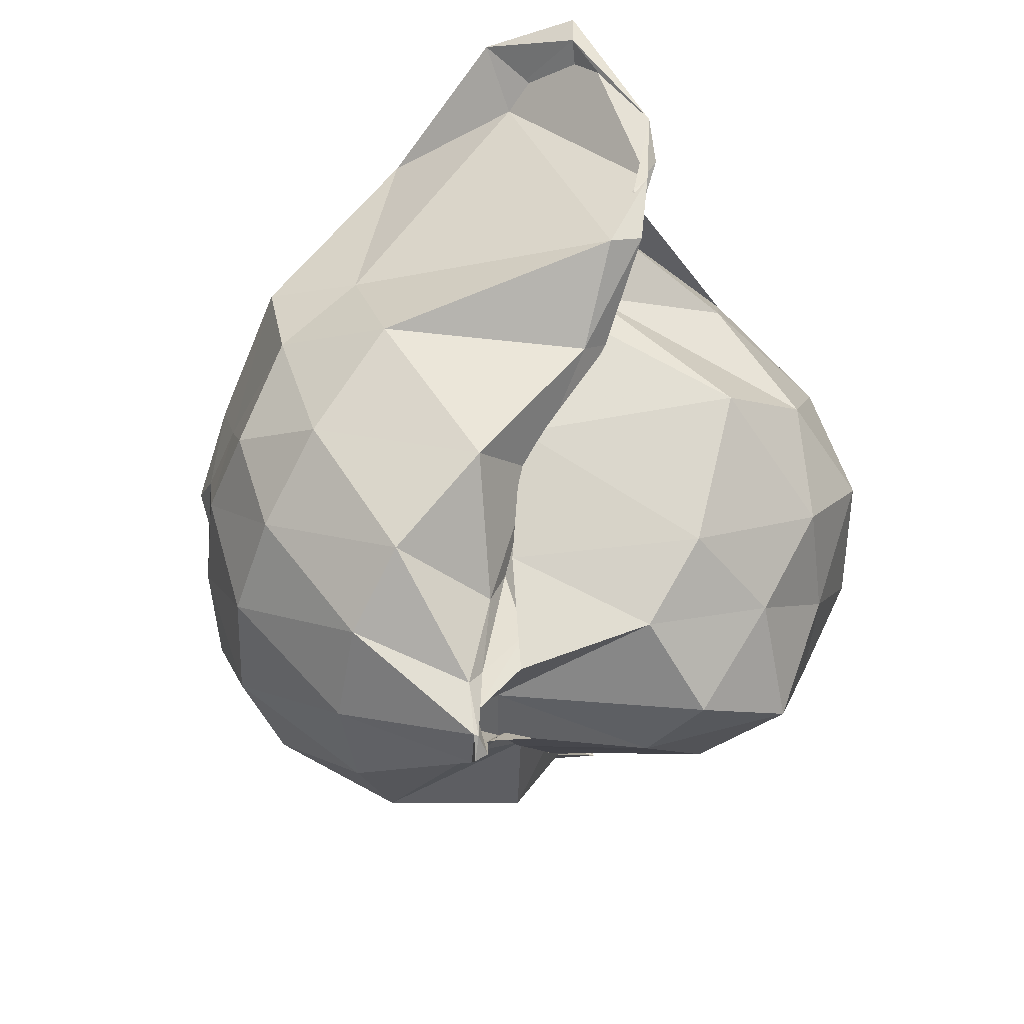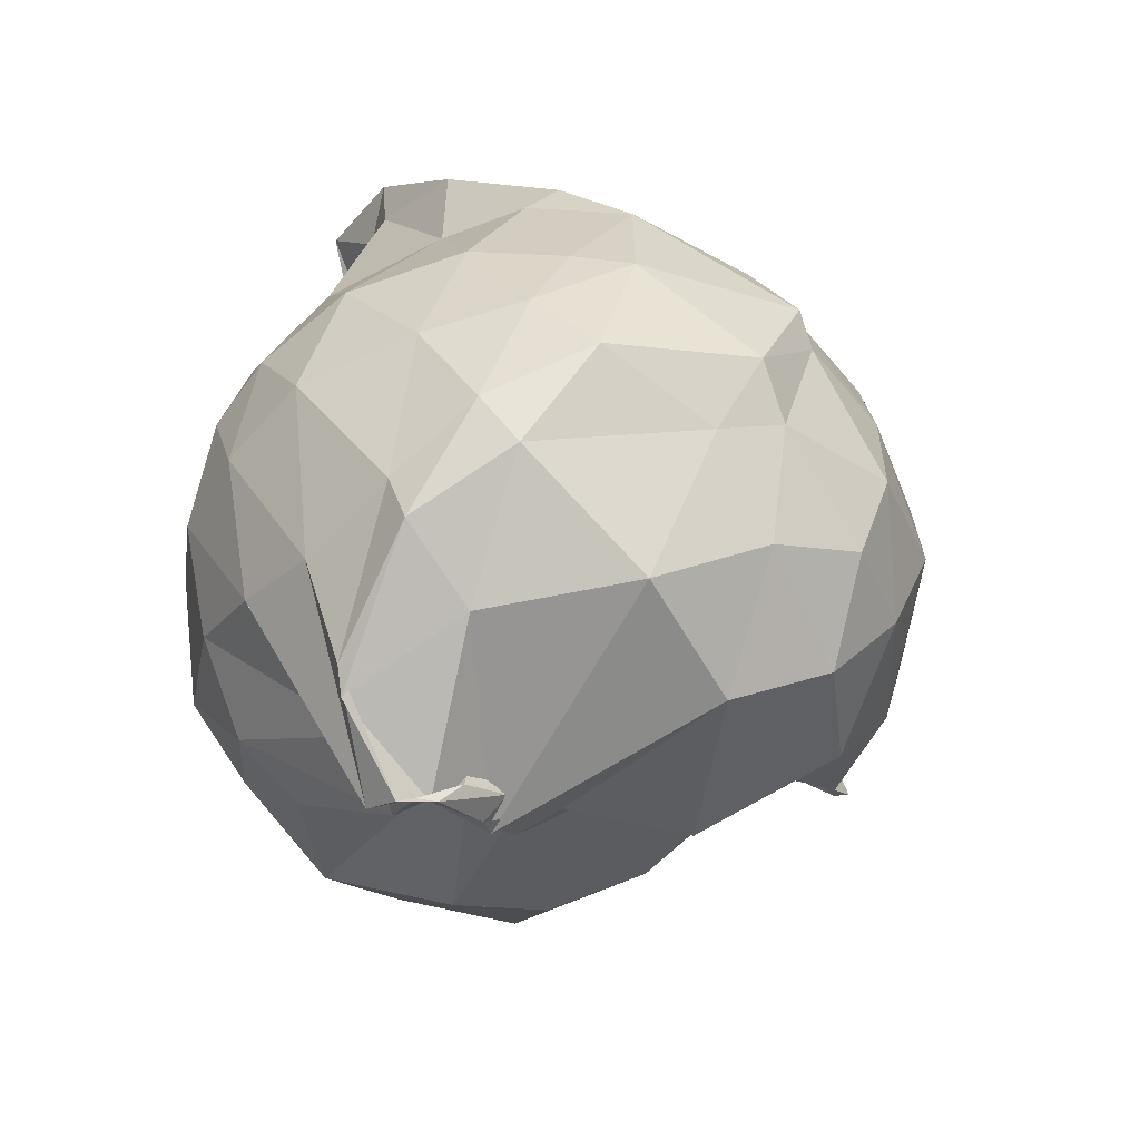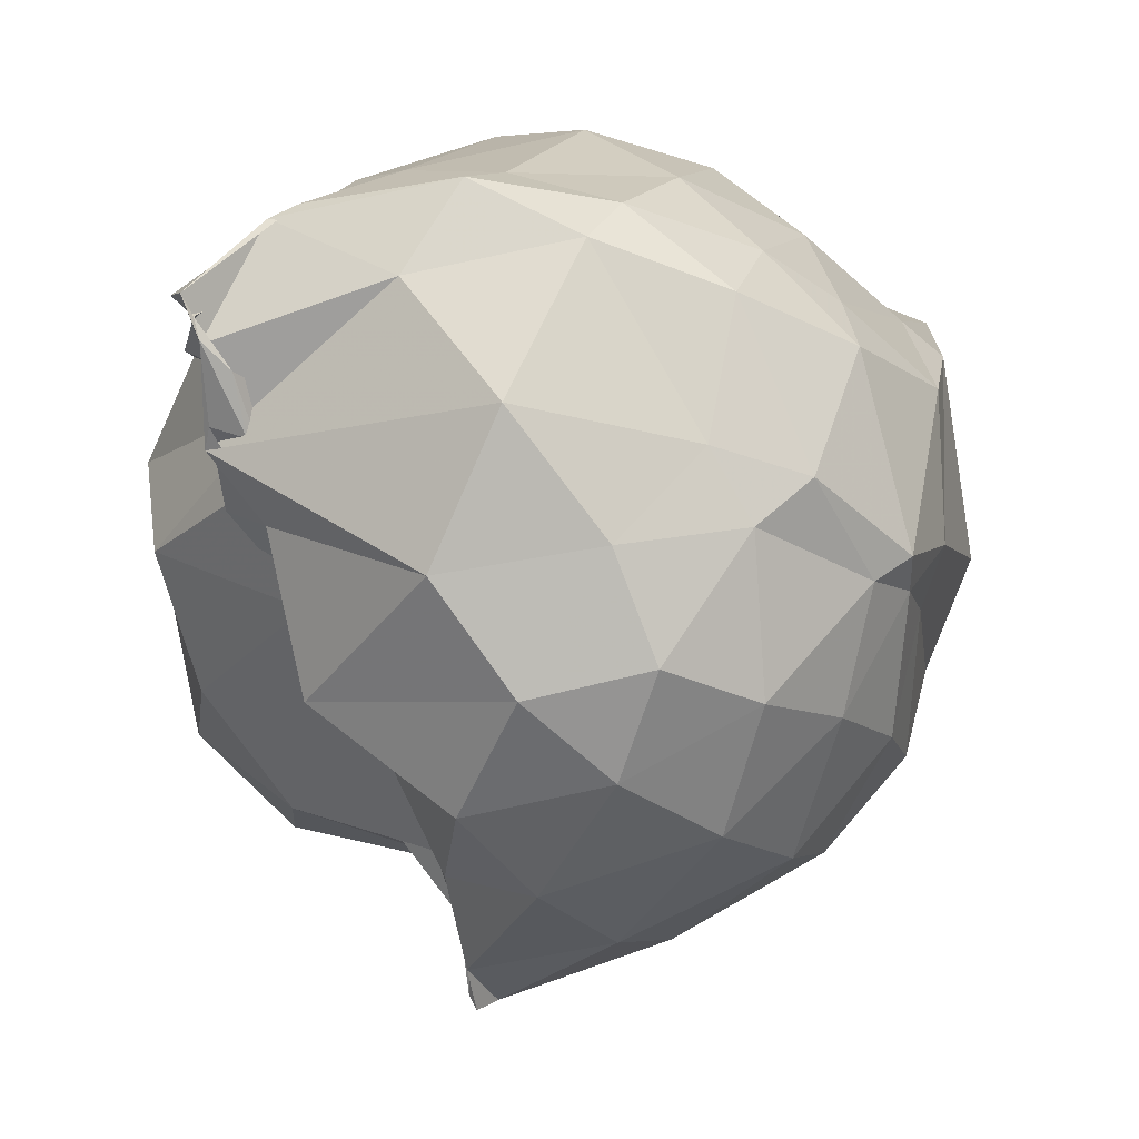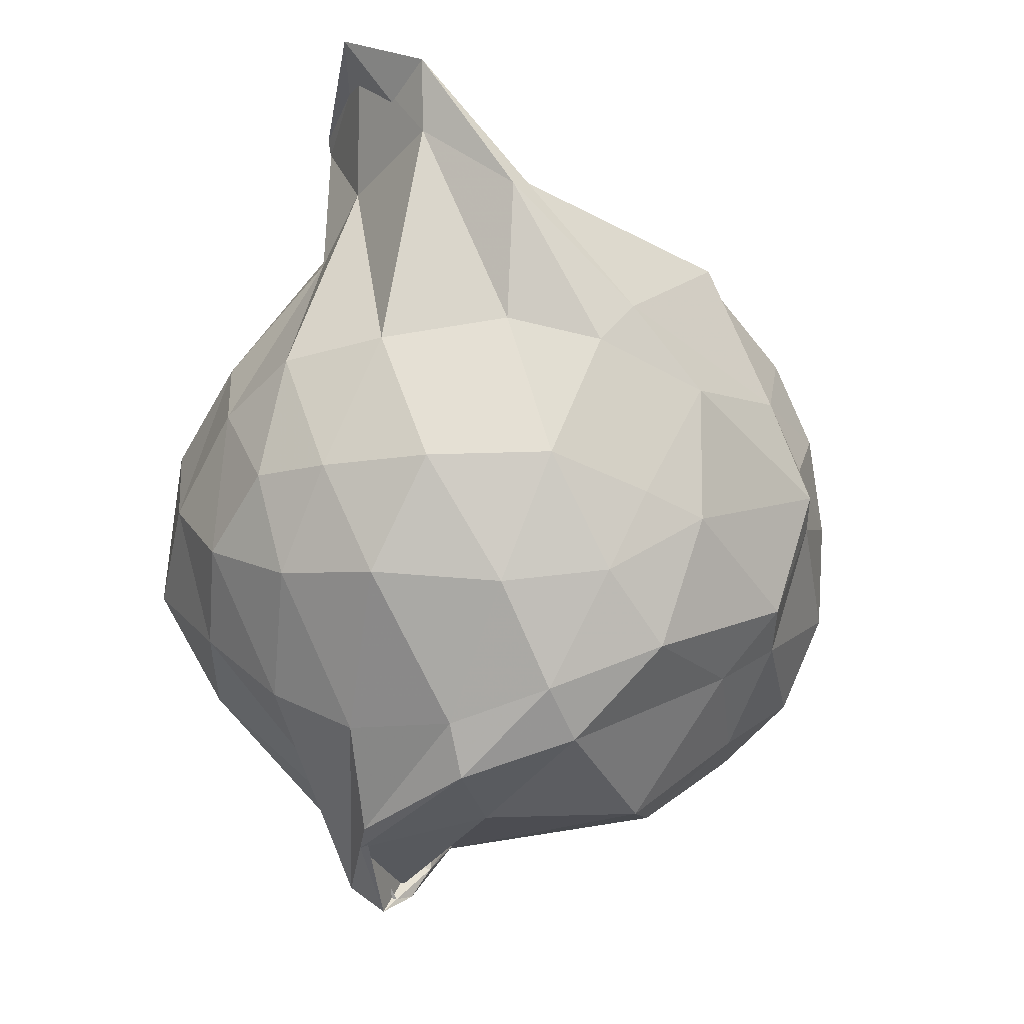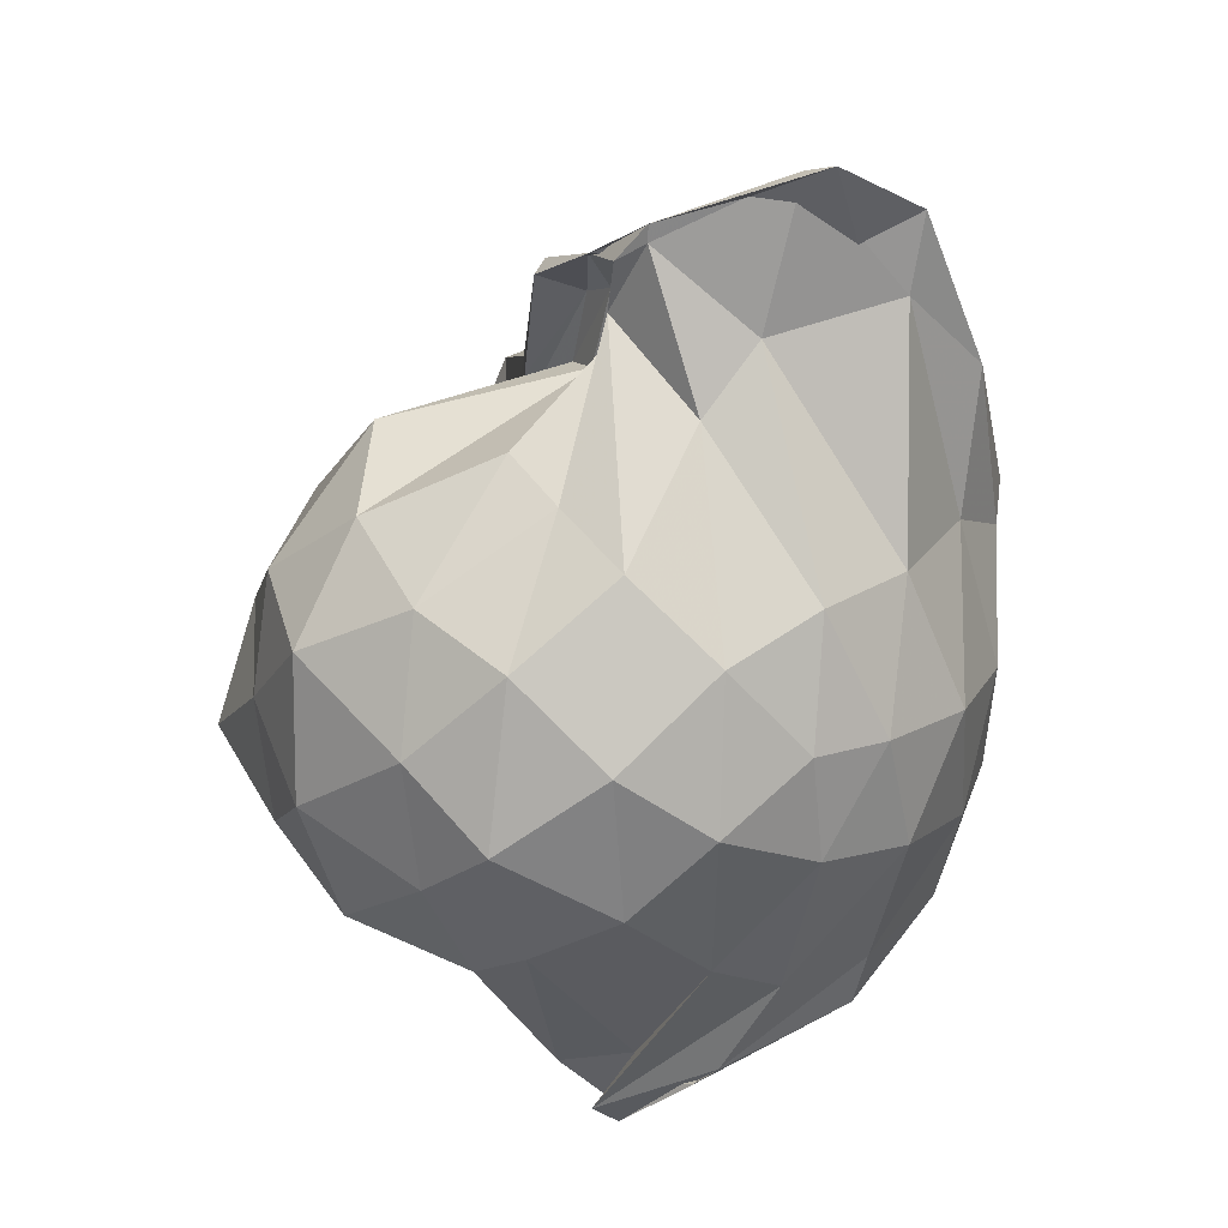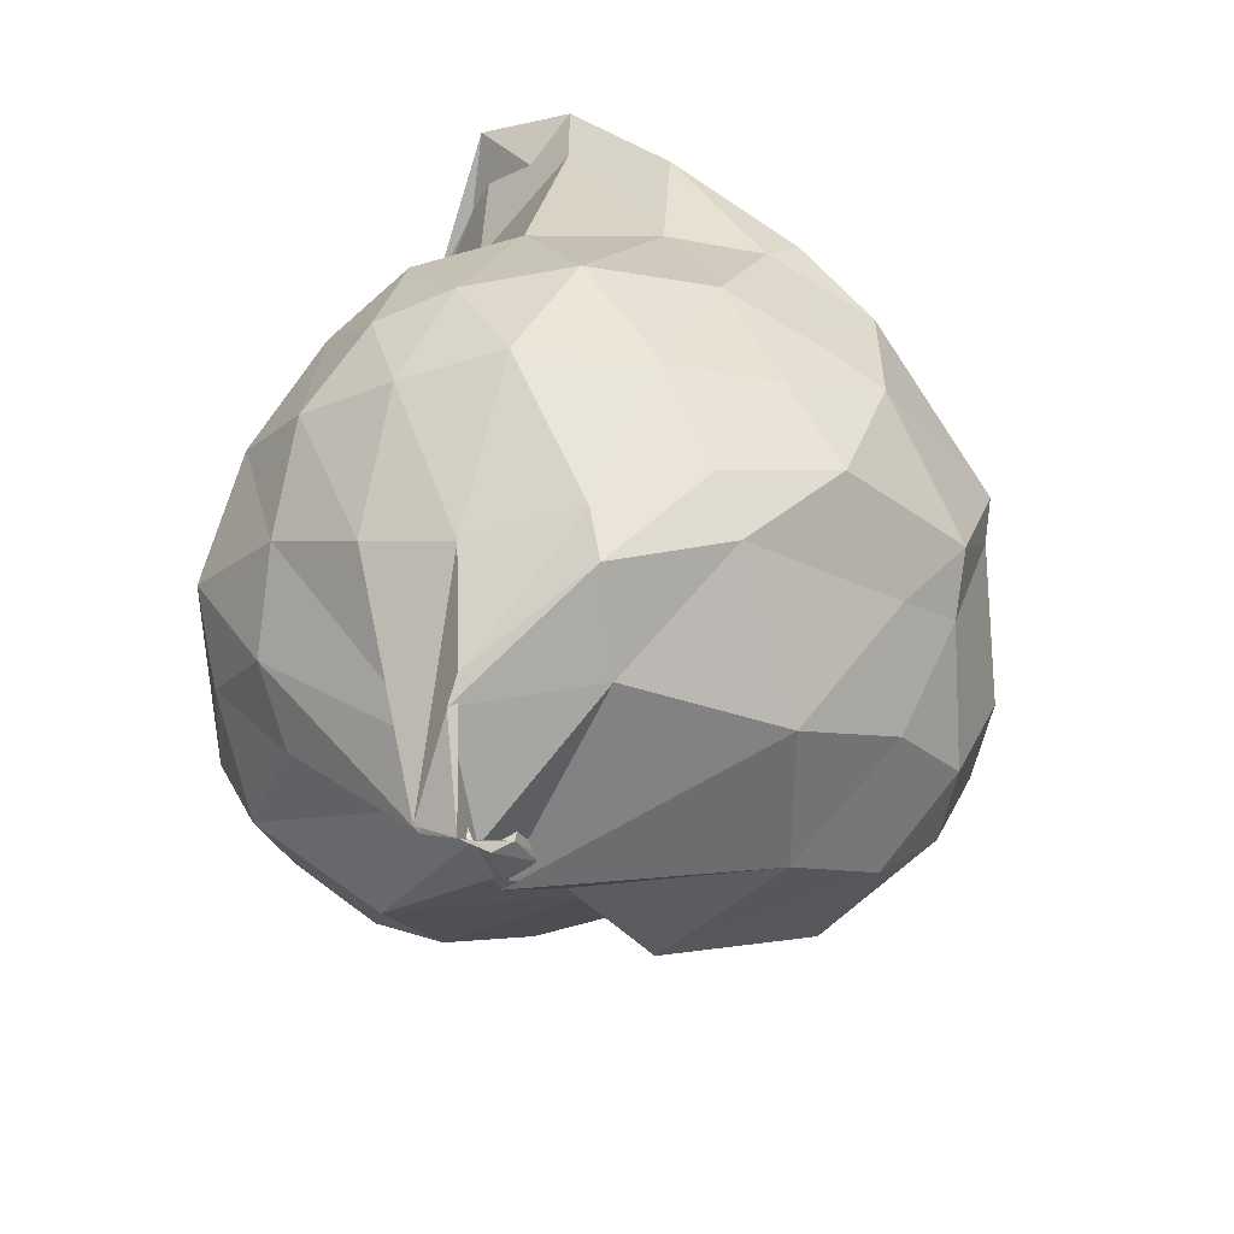
<metadata>
{"format":"obj","ext":"obj","renderer":"f3d","projection":"perspective","resolution":1024,"background":"white","views":[{"elev":38.4,"azim":-160.7,"up":"+Y"},{"elev":-62.6,"azim":62.0,"up":"+Y"},{"elev":-15.8,"azim":35.3,"up":"+Z"},{"elev":-12.8,"azim":40.3,"up":"+Y"},{"elev":15.3,"azim":-26.6,"up":"+Y"},{"elev":-57.2,"azim":32.2,"up":"+Y"}]}
</metadata>
<code>
v -2.056 -0.1965 1.157
v -2.274 -0.1373 -0.7572
v -1.249 -0.2629 0.6165
v -1.318 0.119 0.7055
v -1.473 0.5239 0.8574
v -1.693 0.8826 0.96
v -1.934 0.9877 0.9989
v -2.233 0.8604 0.753
v -2.276 0.7771 0.6807
v -2.148 0.6535 0.552
v -2.489 0.3807 0.613
v -2.748 0.09485 0.7059
v -2.807 -0.2133 0.7605
v -2.751 -0.5164 0.722
v -2.593 -0.7627 0.6291
v -2.325 -1.081 0.491
v -2.184 -1.208 0.4963
v -2.191 -1.242 0.5383
v -2.099 -1.092 0.7251
v -1.713 -0.9457 0.7723
v -1.469 -0.7422 0.7268
v -1.316 -0.4593 0.6814
v -1.174 0.007311 0.4876
v -1.266 0.21 0.6382
v -1.477 0.5408 0.7942
v -1.786 0.7336 0.8862
v -2.283 0.7821 0.5793
v -2.261 0.7736 0.5299
v -2.185 0.6891 0.4844
v -2.189 0.5017 0.4005
v -2.766 0.2361 0.442
v -2.934 -0.03012 0.4861
v -2.935 -0.3766 0.4784
v -2.823 -0.6517 0.4572
v -2.147 -0.9741 0.384
v -2.152 -1.125 0.3993
v -2.175 -1.199 0.4471
v -2.202 -1.167 0.4542
v -1.815 -1.02 0.5602
v -1.477 -0.8558 0.6186
v -1.273 -0.6332 0.5282
v -1.176 -0.3202 0.4862
v -1.189 0.04195 0.1544
v -1.323 0.4158 0.2335
v -1.571 0.4996 0.2461
v -2.263 0.7382 0.3222
v -2.325 0.7147 0.3957
v -2.192 0.6682 0.3814
v -2.185 0.4973 0.2947
v -2.632 0.3939 0.2208
v -2.882 0.07848 0.1993
v -2.923 -0.2099 0.1939
v -2.894 -0.495 0.2271
v -2.655 -0.7976 0.1863
v -2.178 -0.975 0.2233
v -2.173 -1.05 0.2825
v -2.239 -1.091 0.3083
v -2.273 -1.065 0.2722
v -1.572 -1.003 0.253
v -1.32 -0.6716 0.2088
v -1.179 -0.5066 0.1603
v -1.135 -0.2001 0.06353
v -1.271 0.07741 0.03372
v -1.458 0.4366 0.001054
v -1.764 0.5718 -0.02282
v -2.246 0.4948 0.168
v -2.28 0.4656 0.2441
v -2.232 0.4142 0.1871
v -2.142 0.3371 -0.02852
v -2.649 0.1764 -0.1067
v -2.826 -0.05222 -0.05165
v -2.909 -0.36 -0.1032
v -2.682 -0.6035 -0.08028
v -2.219 -0.8086 -0.01168
v -2.286 -0.8823 0.1407
v -2.328 -0.9358 0.1856
v -2.204 -0.9506 0.1288
v -1.768 -0.9792 -0.05343
v -1.455 -0.8049 -0.003299
v -1.271 -0.5841 0.05527
v -1.187 -0.267 0.004296
v -1.194 -0.1091 0.02038
v -1.425 0.2743 -0.228
v -1.667 0.4075 -0.2832
v -2.104 0.4137 -0.2454
v -2.184 0.248 -0.05874
v -2.225 0.2667 0.009803
v -2.191 0.1861 -0.1696
v -2.207 0.1335 -0.2885
v -2.584 0.03221 -0.3085
v -2.74 -0.2119 -0.3136
v -2.593 -0.394 -0.3161
v -2.21 -0.5686 -0.2487
v -2.291 -0.6675 -0.1098
v -2.238 -0.7523 0.01894
v -2.232 -0.7342 -0.01962
v -2.197 -0.8266 -0.2147
v -1.669 -0.8155 -0.2841
v -1.427 -0.6862 -0.2279
v -1.331 -0.4589 -0.2658
v -1.302 -0.2079 -0.2497
v -1.329 0.04107 -0.2408
v -1.381 -0.1799 0.8225
v -1.506 0.1804 0.8415
v -1.712 0.7007 0.9336
v -1.961 0.9716 0.9142
v -2.23 0.8194 0.7442
v -2.258 0.6597 0.6159
v -2.45 0.2921 0.773
v -2.629 -0.01388 0.9037
v -2.678 -0.3972 0.9087
v -2.549 -0.6763 0.8116
v -2.193 -1.035 0.6224
v -2.278 -1.178 0.5719
v -2.052 -1.05 0.7604
v -1.705 -0.8164 0.8248
v -1.496 -0.494 0.8752
v -1.603 -0.1915 1.029
v -1.759 0.1352 1.028
v -2.02 0.6216 0.8526
v -2.155 0.4589 0.8405
v -2.387 0.1816 0.9501
v -2.464 -0.2141 1.053
v -2.403 -0.5578 0.9849
v -2.183 -0.7155 0.9607
v -1.974 -0.8115 0.898
v -1.755 -0.4655 1.06
v -1.855 -0.1964 1.13
v -2.011 0.1034 1.112
v -2.234 -0.001531 1.1
v -2.255 -0.3592 1.121
v -2.007 -0.4458 1.116
v -1.585 0.1886 -0.4346
v -1.97 0.2608 -0.4919
v -2.184 0.07204 -0.3933
v -2.188 0.06911 -0.292
v -2.292 0.01945 -0.4366
v -2.312 -0.01959 -0.5221
v -2.226 -0.1905 -0.4587
v -2.221 -0.3454 -0.4466
v -2.356 -0.4217 -0.3221
v -2.271 -0.5565 -0.1765
v -2.22 -0.5447 -0.2552
v -1.917 -0.6837 -0.463
v -1.58 -0.6079 -0.4213
v -1.504 -0.3475 -0.4924
v -1.514 -0.06328 -0.4927
v -1.894 0.05714 -0.6119
v -2.209 -0.01099 -0.6214
v -2.222 -0.02697 -0.5589
v -2.24 -0.06779 -0.6584
v -2.139 -0.146 -0.6377
v -2.238 -0.2523 -0.5663
v -2.24 -0.3698 -0.3877
v -2.197 -0.3563 -0.5036
v -1.878 -0.4605 -0.5934
v -1.862 -0.1968 -0.6539
v -2.261 -0.07683 -0.729
v -2.272 -0.07752 -0.7287
v -2.294 -0.1397 -0.7225
v -2.247 -0.198 -0.6423
v -2.236 -0.2225 -0.6827
f 3 23 4
f 4 23 24
f 4 24 5
f 5 24 25
f 5 25 6
f 6 25 26
f 6 26 7
f 7 26 27
f 7 27 8
f 8 27 28
f 8 28 9
f 9 28 29
f 9 29 10
f 10 29 30
f 10 30 11
f 11 30 31
f 11 31 12
f 12 31 32
f 12 32 13
f 13 32 33
f 13 33 14
f 14 33 34
f 14 34 15
f 15 34 35
f 15 35 16
f 16 35 36
f 16 36 17
f 17 36 37
f 17 37 18
f 18 37 38
f 18 38 19
f 19 38 39
f 19 39 20
f 20 39 40
f 20 40 21
f 21 40 41
f 21 41 22
f 22 41 42
f 22 42 3
f 3 42 23
f 23 43 24
f 24 43 44
f 24 44 25
f 25 44 45
f 25 45 26
f 26 45 46
f 26 46 27
f 27 46 47
f 27 47 28
f 28 47 48
f 28 48 29
f 29 48 49
f 29 49 30
f 30 49 50
f 30 50 31
f 31 50 51
f 31 51 32
f 32 51 52
f 32 52 33
f 33 52 53
f 33 53 34
f 34 53 54
f 34 54 35
f 35 54 55
f 35 55 36
f 36 55 56
f 36 56 37
f 37 56 57
f 37 57 38
f 38 57 58
f 38 58 39
f 39 58 59
f 39 59 40
f 40 59 60
f 40 60 41
f 41 60 61
f 41 61 42
f 42 61 62
f 42 62 23
f 23 62 43
f 43 63 44
f 44 63 64
f 44 64 45
f 45 64 65
f 45 65 46
f 46 65 66
f 46 66 47
f 47 66 67
f 47 67 48
f 48 67 68
f 48 68 49
f 49 68 69
f 49 69 50
f 50 69 70
f 50 70 51
f 51 70 71
f 51 71 52
f 52 71 72
f 52 72 53
f 53 72 73
f 53 73 54
f 54 73 74
f 54 74 55
f 55 74 75
f 55 75 56
f 56 75 76
f 56 76 57
f 57 76 77
f 57 77 58
f 58 77 78
f 58 78 59
f 59 78 79
f 59 79 60
f 60 79 80
f 60 80 61
f 61 80 81
f 61 81 62
f 62 81 82
f 62 82 43
f 43 82 63
f 63 83 64
f 64 83 84
f 64 84 65
f 65 84 85
f 65 85 66
f 66 85 86
f 66 86 67
f 67 86 87
f 67 87 68
f 68 87 88
f 68 88 69
f 69 88 89
f 69 89 70
f 70 89 90
f 70 90 71
f 71 90 91
f 71 91 72
f 72 91 92
f 72 92 73
f 73 92 93
f 73 93 74
f 74 93 94
f 74 94 75
f 75 94 95
f 75 95 76
f 76 95 96
f 76 96 77
f 77 96 97
f 77 97 78
f 78 97 98
f 78 98 79
f 79 98 99
f 79 99 80
f 80 99 100
f 80 100 81
f 81 100 101
f 81 101 82
f 82 101 102
f 82 102 63
f 63 102 83
f 103 104 118
f 104 119 118
f 104 105 119
f 105 120 119
f 105 106 120
f 106 107 120
f 107 121 120
f 107 108 121
f 108 122 121
f 108 109 122
f 109 110 122
f 110 123 122
f 110 111 123
f 111 124 123
f 111 112 124
f 112 113 124
f 113 125 124
f 113 114 125
f 114 126 125
f 114 115 126
f 115 116 126
f 116 127 126
f 116 117 127
f 117 118 127
f 117 103 118
f 118 119 128
f 119 129 128
f 119 120 129
f 120 121 129
f 121 130 129
f 121 122 130
f 122 123 130
f 123 131 130
f 123 124 131
f 124 125 131
f 125 132 131
f 125 126 132
f 126 127 132
f 127 128 132
f 127 118 128
f 133 148 134
f 134 148 149
f 134 149 135
f 135 149 150
f 135 150 136
f 136 150 137
f 137 150 151
f 137 151 138
f 138 151 152
f 138 152 139
f 139 152 140
f 140 152 153
f 140 153 141
f 141 153 154
f 141 154 142
f 142 154 143
f 143 154 155
f 143 155 144
f 144 155 156
f 144 156 145
f 145 156 146
f 146 156 157
f 146 157 147
f 147 157 148
f 147 148 133
f 148 158 149
f 149 158 159
f 149 159 150
f 150 159 151
f 151 159 160
f 151 160 152
f 152 160 153
f 153 160 161
f 153 161 154
f 154 161 155
f 155 161 162
f 155 162 156
f 156 162 157
f 157 162 158
f 157 158 148
f 3 4 103
f 103 4 104
f 4 5 104
f 104 5 105
f 5 6 105
f 105 6 106
f 6 7 106
f 7 8 106
f 106 8 107
f 8 9 107
f 107 9 108
f 9 10 108
f 108 10 109
f 10 11 109
f 11 12 109
f 109 12 110
f 12 13 110
f 110 13 111
f 13 14 111
f 111 14 112
f 14 15 112
f 15 16 112
f 112 16 113
f 16 17 113
f 113 17 114
f 17 18 114
f 114 18 115
f 18 19 115
f 19 20 115
f 115 20 116
f 20 21 116
f 116 21 117
f 21 22 117
f 117 22 103
f 22 3 103
f 83 133 84
f 84 133 134
f 84 134 85
f 85 134 135
f 85 135 86
f 86 135 136
f 86 136 87
f 87 136 88
f 88 136 137
f 88 137 89
f 89 137 138
f 89 138 90
f 90 138 139
f 90 139 91
f 91 139 92
f 92 139 140
f 92 140 93
f 93 140 141
f 93 141 94
f 94 141 142
f 94 142 95
f 95 142 96
f 96 142 143
f 96 143 97
f 97 143 144
f 97 144 98
f 98 144 145
f 98 145 99
f 99 145 100
f 100 145 146
f 100 146 101
f 101 146 147
f 101 147 102
f 102 147 133
f 102 133 83
f 128 129 1
f 129 130 1
f 130 131 1
f 131 132 1
f 132 128 1
f 159 158 2
f 160 159 2
f 161 160 2
f 162 161 2
f 158 162 2

</code>
